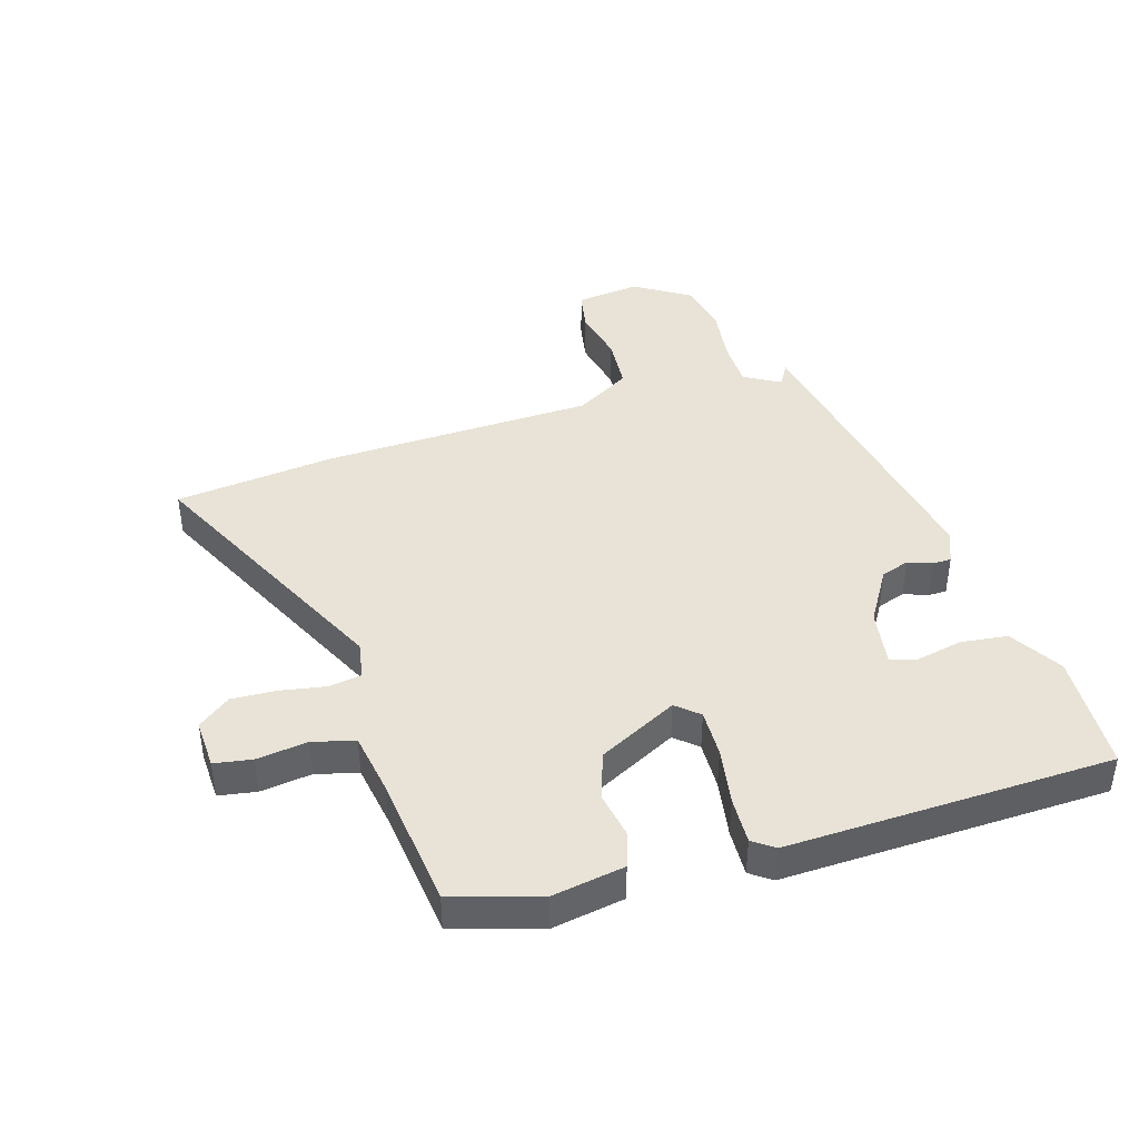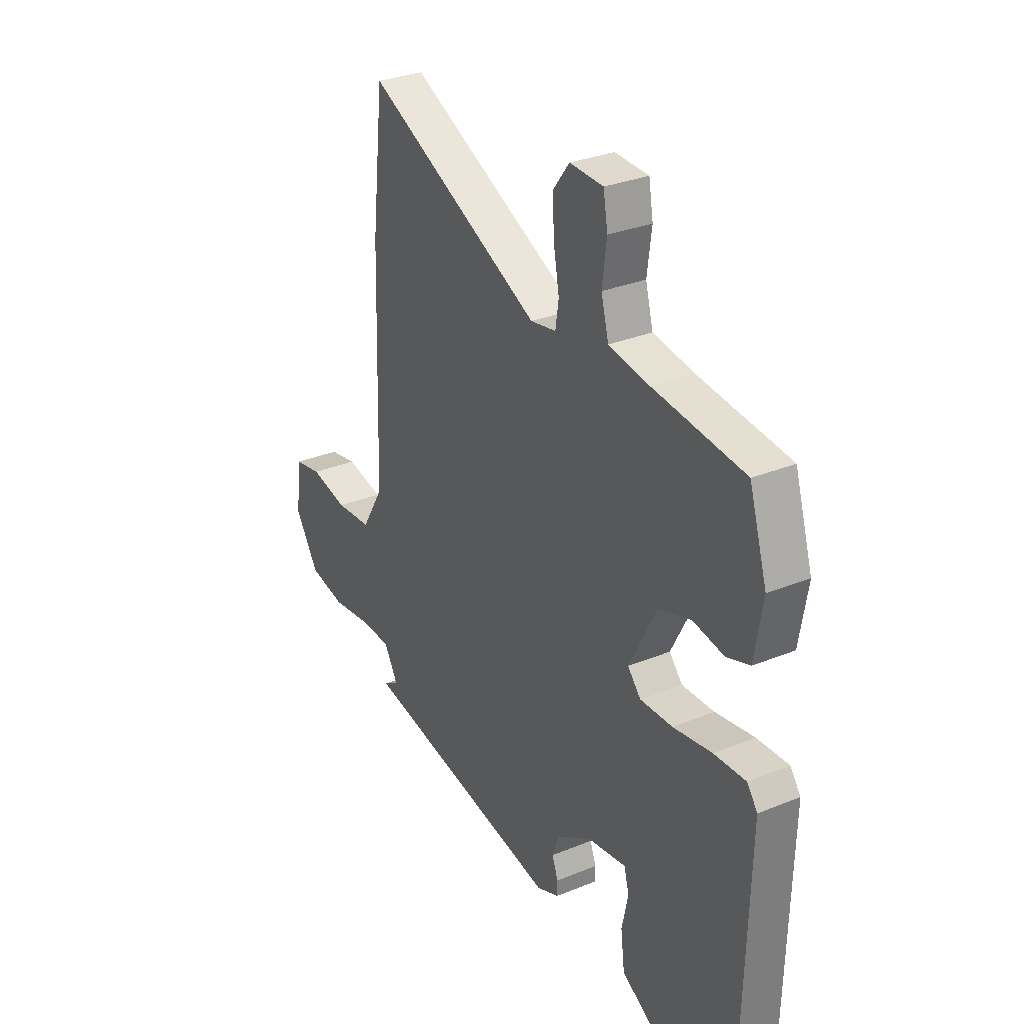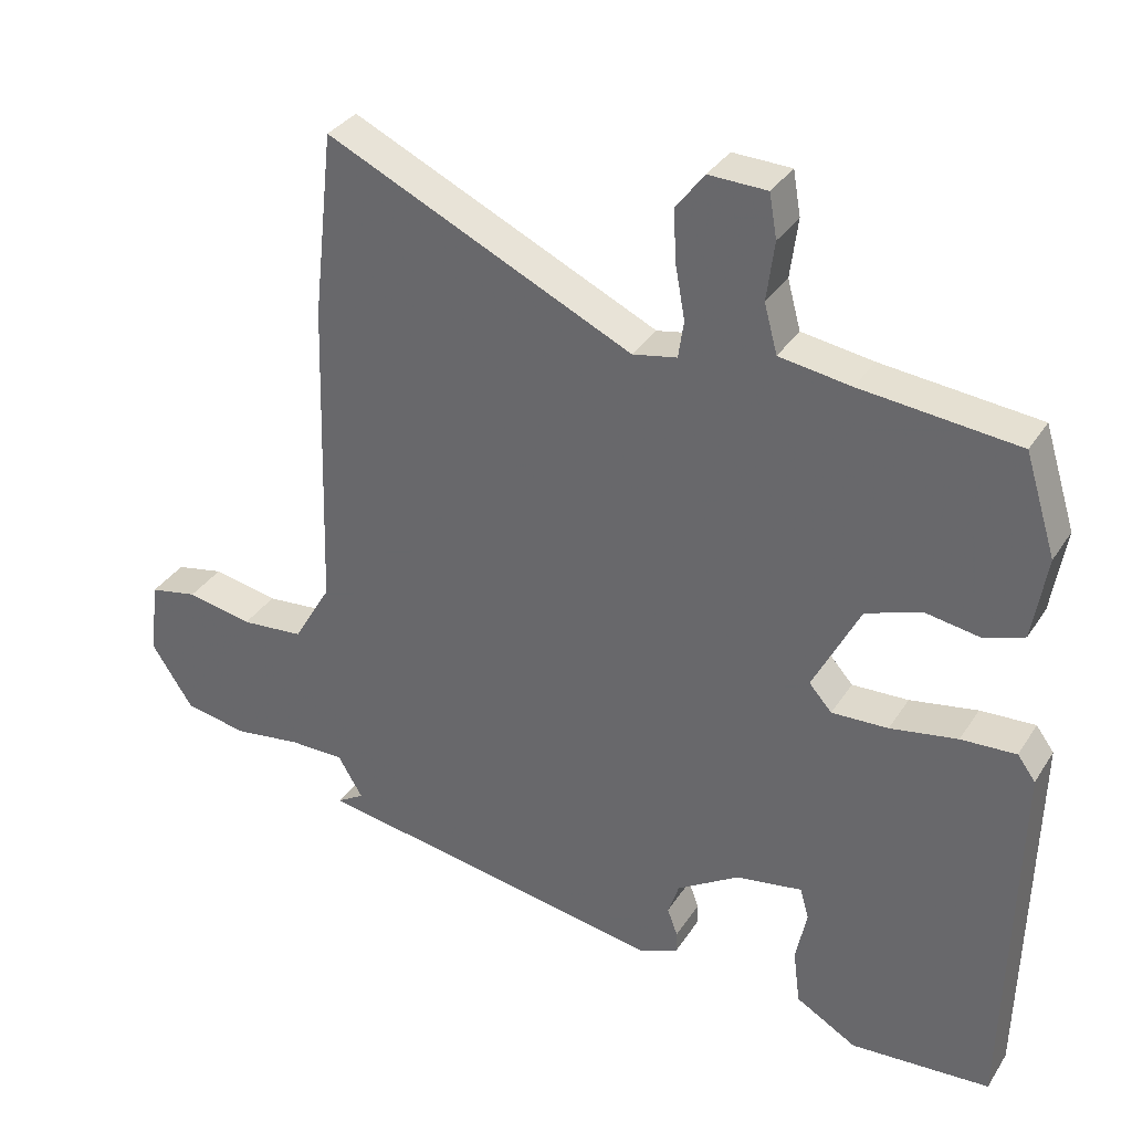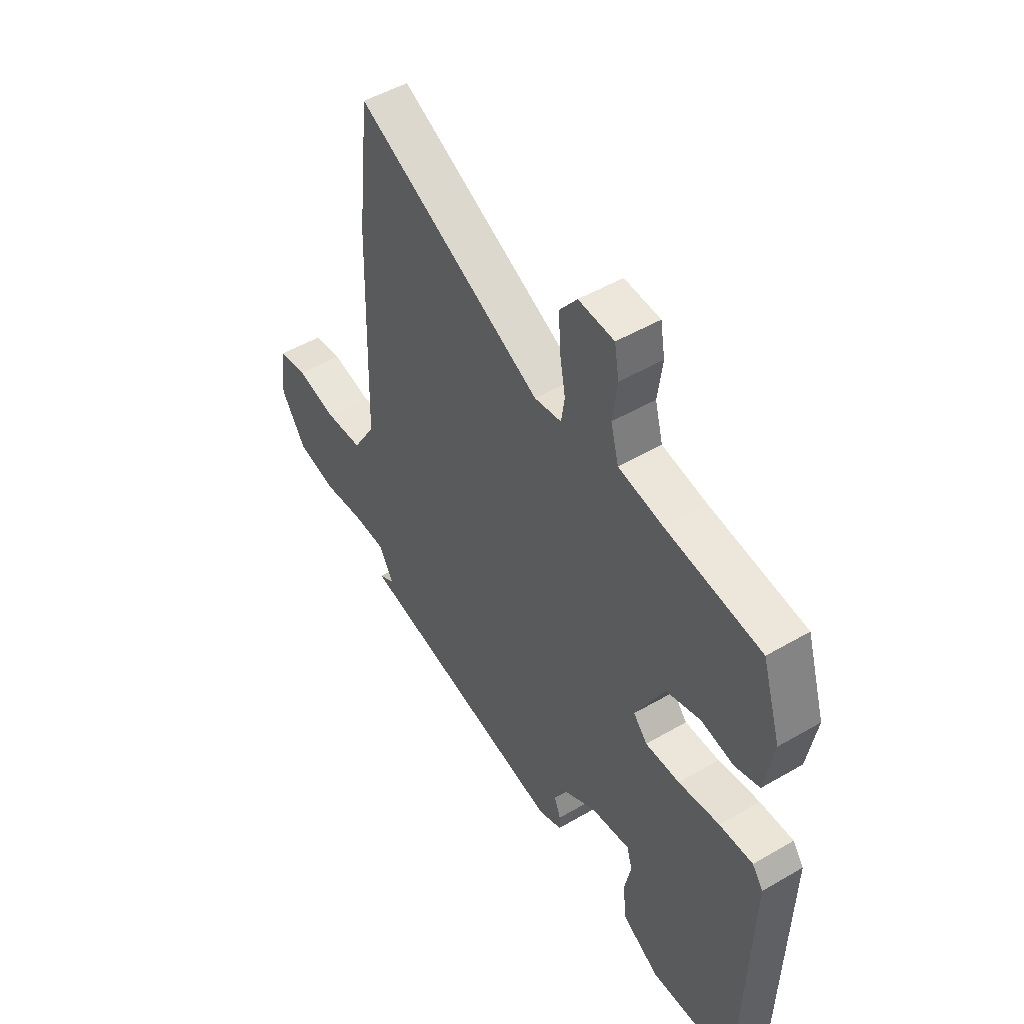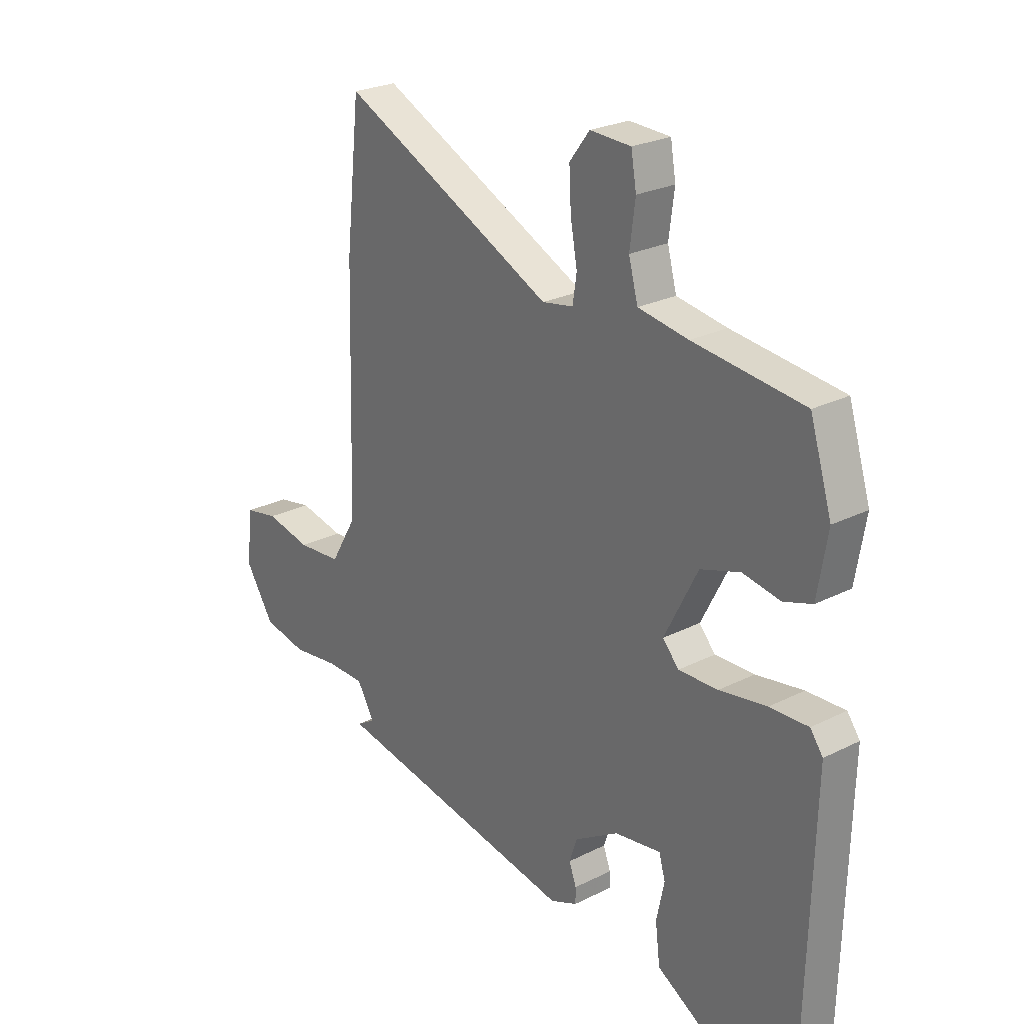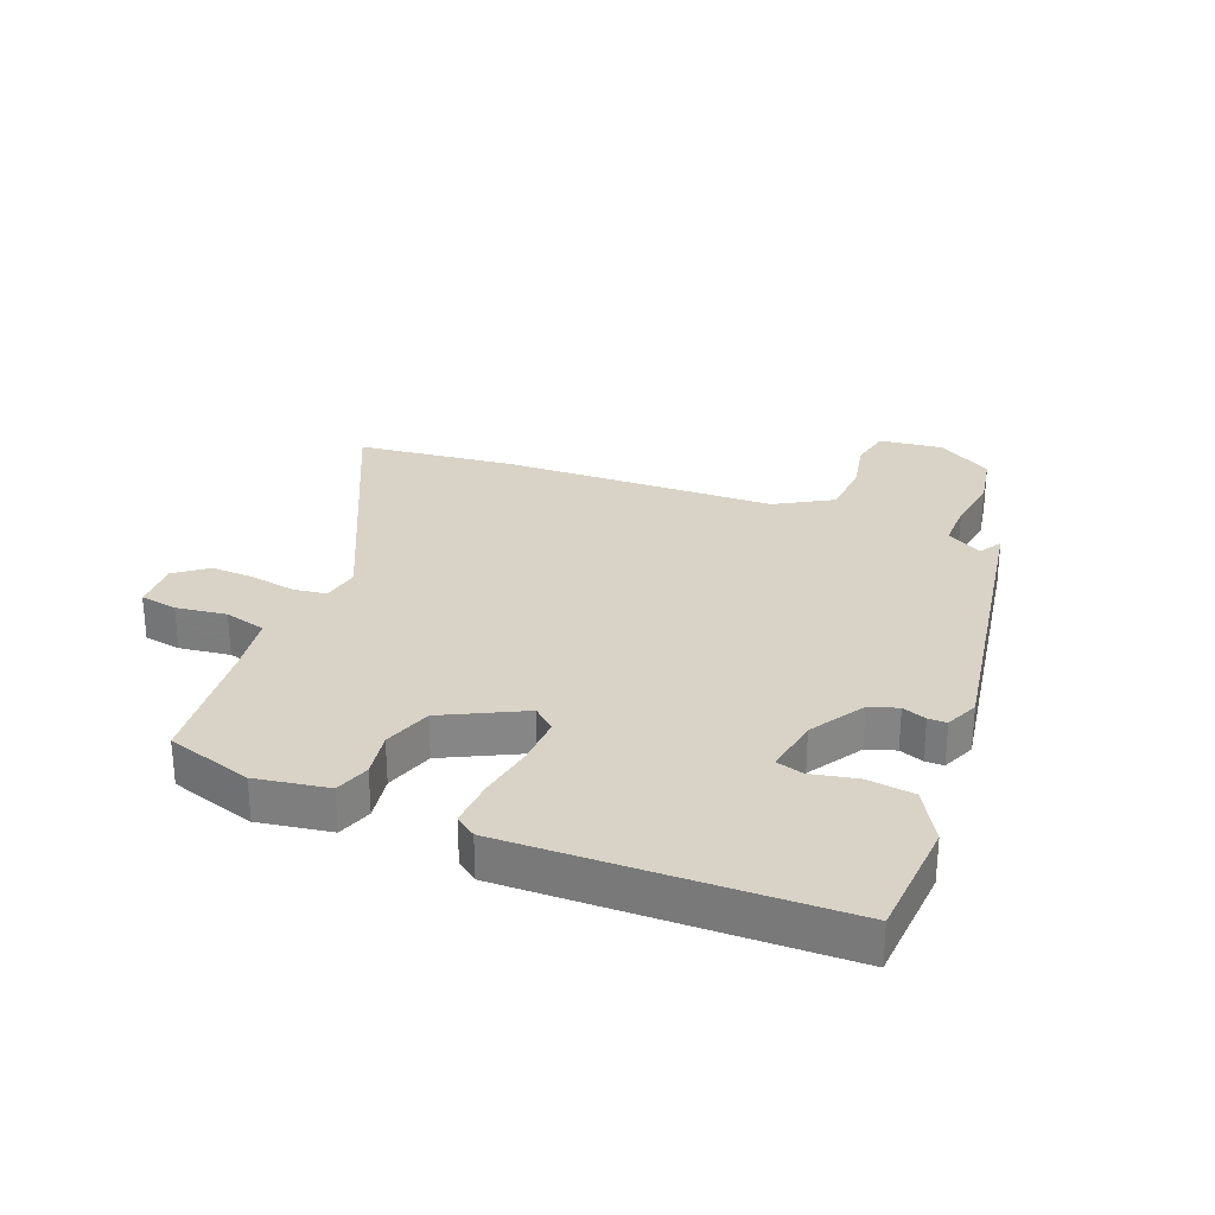
<metadata>
{"format":"obj","ext":"obj","renderer":"f3d","projection":"perspective","resolution":1024,"background":"white","views":[{"elev":41.5,"azim":72.6,"up":"+Y"},{"elev":30.8,"azim":59.6,"up":"+Z"},{"elev":33.8,"azim":28.0,"up":"+Z"},{"elev":50.1,"azim":57.4,"up":"+Z"},{"elev":25.3,"azim":51.1,"up":"+Z"},{"elev":28.2,"azim":111.7,"up":"+Y"}]}
</metadata>
<code>
v 0.491 0.07 0.499
v 0.536 0.07 0.355
v 0.516 0.07 0.234
v 0.458 0.07 0.214
v 0.381 0.07 0.227
v 0.3 0.07 0.2
v 0.232 0.07 0.066
v 0.265 0.07 0.029
v 0.346 0.07 0.032
v 0.443 0.07 0.049
v 0.522 0.07 0.053
v 0.548 0.07 0.018
v 0.535 0.07 -0.526
v 0.333 0.07 -0.539
v 0.245 0.07 -0.488
v 0.235 0.07 -0.409
v 0.251 0.07 -0.332
v 0.238 0.07 -0.287
v 0.142 0.07 -0.303
v 0.052 0.07 -0.359
v 0.036 0.07 -0.407
v 0.051 0.07 -0.447
v 0.051 0.07 -0.478
v -0.005 0.07 -0.502
v -0.52 0.07 -0.415
v -0.481 0.07 -0.391
v -0.517 0.07 -0.331
v -0.597 0.07 -0.331
v -0.695 0.07 -0.345
v -0.786 0.07 -0.328
v -0.846 0.07 -0.236
v -0.833 0.07 -0.127
v -0.763 0.07 -0.113
v -0.668 0.07 -0.132
v -0.577 0.07 -0.124
v -0.522 0.07 -0.031
v -0.508 0.07 0.428
v -0.478 0.07 0.697
v -0.036 0.07 0.489
v 0.028 0.07 0.501
v 0.036 0.07 0.555
v 0.022 0.07 0.631
v 0.018 0.07 0.706
v 0.059 0.07 0.76
v 0.143 0.07 0.757
v 0.154 0.07 0.694
v 0.143 0.07 0.609
v 0.162 0.07 0.539
v 0.265 0.07 0.523
v 0.491 0 0.499
v 0.536 0 0.355
v 0.516 0 0.234
v 0.458 0 0.214
v 0.381 0 0.227
v 0.3 0 0.2
v 0.232 0 0.066
v 0.265 0 0.029
v 0.346 0 0.032
v 0.443 0 0.049
v 0.522 0 0.053
v 0.548 0 0.018
v 0.535 0 -0.526
v 0.333 0 -0.539
v 0.245 0 -0.488
v 0.235 0 -0.409
v 0.251 0 -0.332
v 0.238 0 -0.287
v 0.142 0 -0.303
v 0.052 0 -0.359
v 0.036 0 -0.407
v 0.051 0 -0.447
v 0.051 0 -0.478
v -0.005 0 -0.502
v -0.52 0 -0.415
v -0.481 0 -0.391
v -0.517 0 -0.331
v -0.597 0 -0.331
v -0.695 0 -0.345
v -0.786 0 -0.328
v -0.846 0 -0.236
v -0.833 0 -0.127
v -0.763 0 -0.113
v -0.668 0 -0.132
v -0.577 0 -0.124
v -0.522 0 -0.031
v -0.508 0 0.428
v -0.478 0 0.697
v -0.036 0 0.489
v 0.028 0 0.501
v 0.036 0 0.555
v 0.022 0 0.631
v 0.018 0 0.706
v 0.059 0 0.76
v 0.143 0 0.757
v 0.154 0 0.694
v 0.143 0 0.609
v 0.162 0 0.539
v 0.265 0 0.523
f 45 46 47
f 44 45 47
f 43 44 47
f 42 43 47
f 41 42 47
f 40 41 47 48
f 36 37 38 39
f 35 36 39 40
f 32 33 34
f 31 32 34
f 30 31 34
f 29 30 34
f 28 29 34
f 27 28 34 35
f 40 48 49
f 35 40 49
f 27 35 49
f 26 27 49
f 24 25 26
f 23 24 26
f 22 23 26
f 21 22 26
f 15 16 17
f 14 15 17
f 13 14 17
f 12 13 17
f 11 12 17
f 10 11 17
f 9 10 17
f 8 9 17 18
f 7 8 18 19
f 3 4 5
f 2 3 5
f 1 2 5
f 49 1 5
f 49 5 6
f 20 21 26 49
f 7 19 20 49
f 6 7 49
f 96 95 94
f 96 94 93
f 96 93 92
f 96 92 91
f 96 91 90
f 97 96 90 89
f 88 87 86 85
f 89 88 85 84
f 83 82 81
f 83 81 80
f 83 80 79
f 83 79 78
f 83 78 77
f 84 83 77 76
f 98 97 89
f 98 89 84
f 98 84 76
f 98 76 75
f 75 74 73
f 75 73 72
f 75 72 71
f 75 71 70
f 66 65 64
f 66 64 63
f 66 63 62
f 66 62 61
f 66 61 60
f 66 60 59
f 66 59 58
f 67 66 58 57
f 68 67 57 56
f 54 53 52
f 54 52 51
f 54 51 50
f 54 50 98
f 55 54 98
f 98 75 70 69
f 98 69 68 56
f 98 56 55
f 1 50 51 2
f 2 51 52 3
f 3 52 53 4
f 4 53 54 5
f 5 54 55 6
f 6 55 56 7
f 7 56 57 8
f 8 57 58 9
f 9 58 59 10
f 10 59 60 11
f 11 60 61 12
f 12 61 62 13
f 13 62 63 14
f 14 63 64 15
f 15 64 65 16
f 16 65 66 17
f 17 66 67 18
f 18 67 68 19
f 19 68 69 20
f 20 69 70 21
f 21 70 71 22
f 22 71 72 23
f 23 72 73 24
f 24 73 74 25
f 25 74 75 26
f 26 75 76 27
f 27 76 77 28
f 28 77 78 29
f 29 78 79 30
f 30 79 80 31
f 31 80 81 32
f 32 81 82 33
f 33 82 83 34
f 34 83 84 35
f 35 84 85 36
f 36 85 86 37
f 37 86 87 38
f 38 87 88 39
f 39 88 89 40
f 40 89 90 41
f 41 90 91 42
f 42 91 92 43
f 43 92 93 44
f 44 93 94 45
f 45 94 95 46
f 46 95 96 47
f 47 96 97 48
f 48 97 98 49
f 49 98 50 1

</code>
